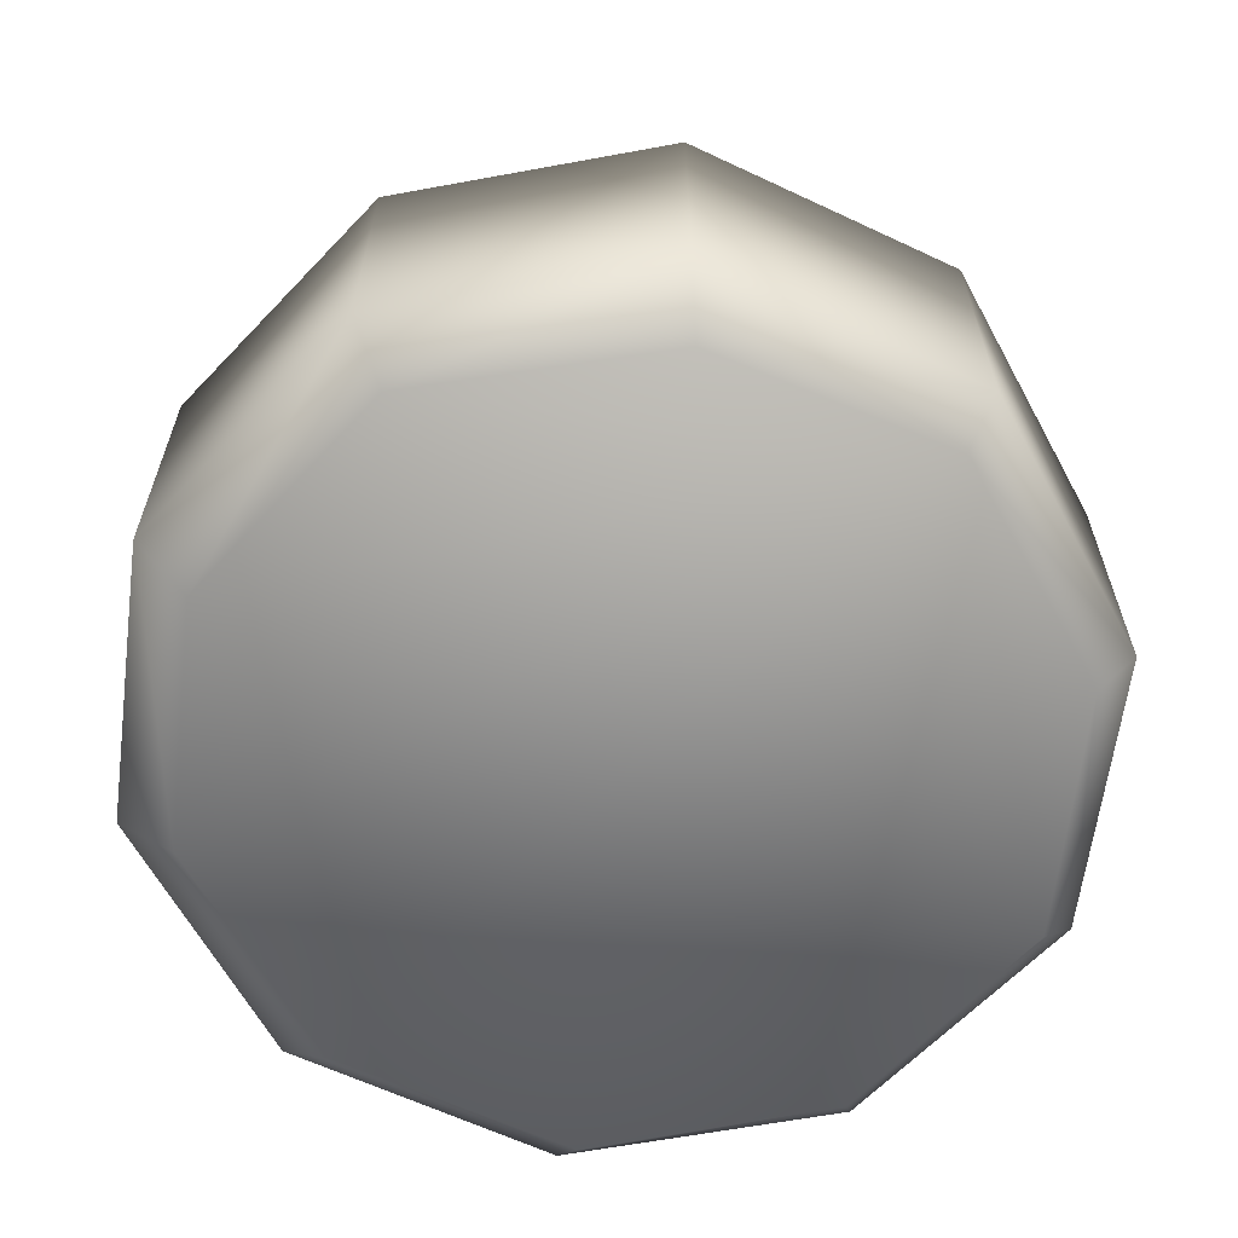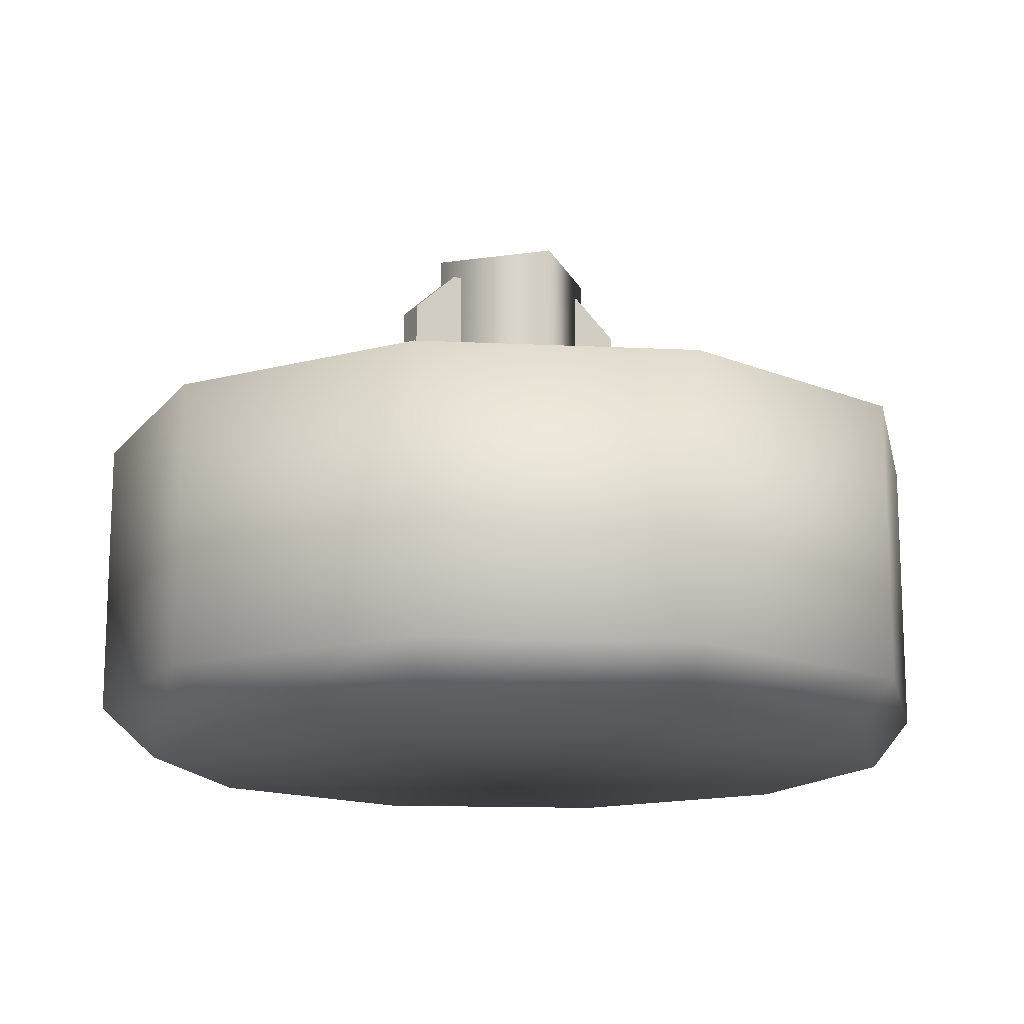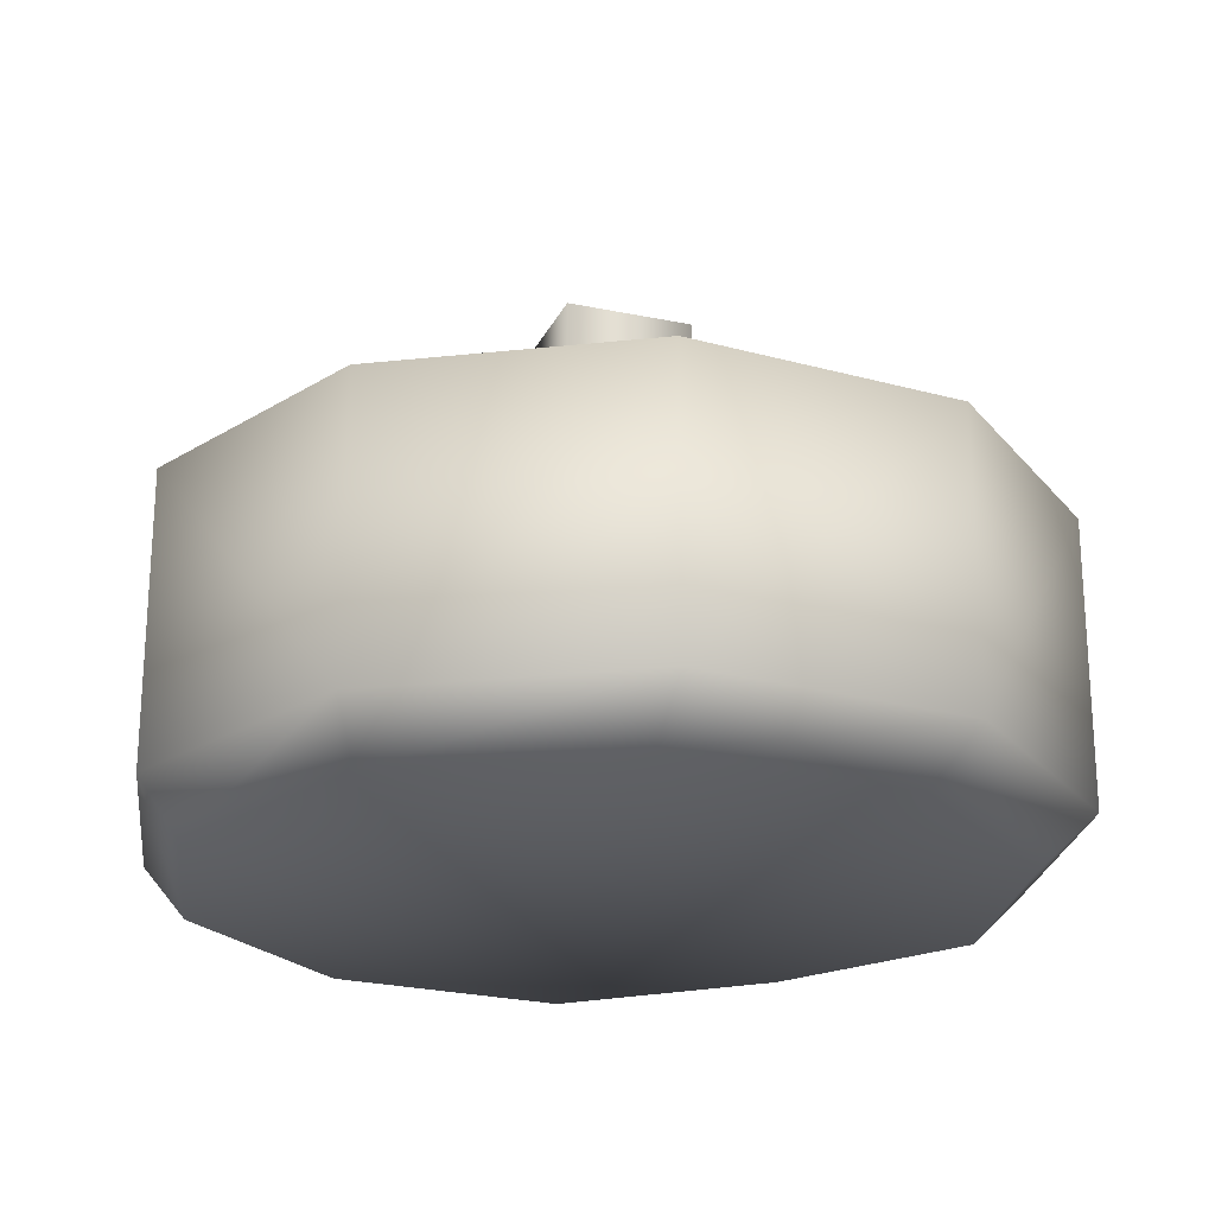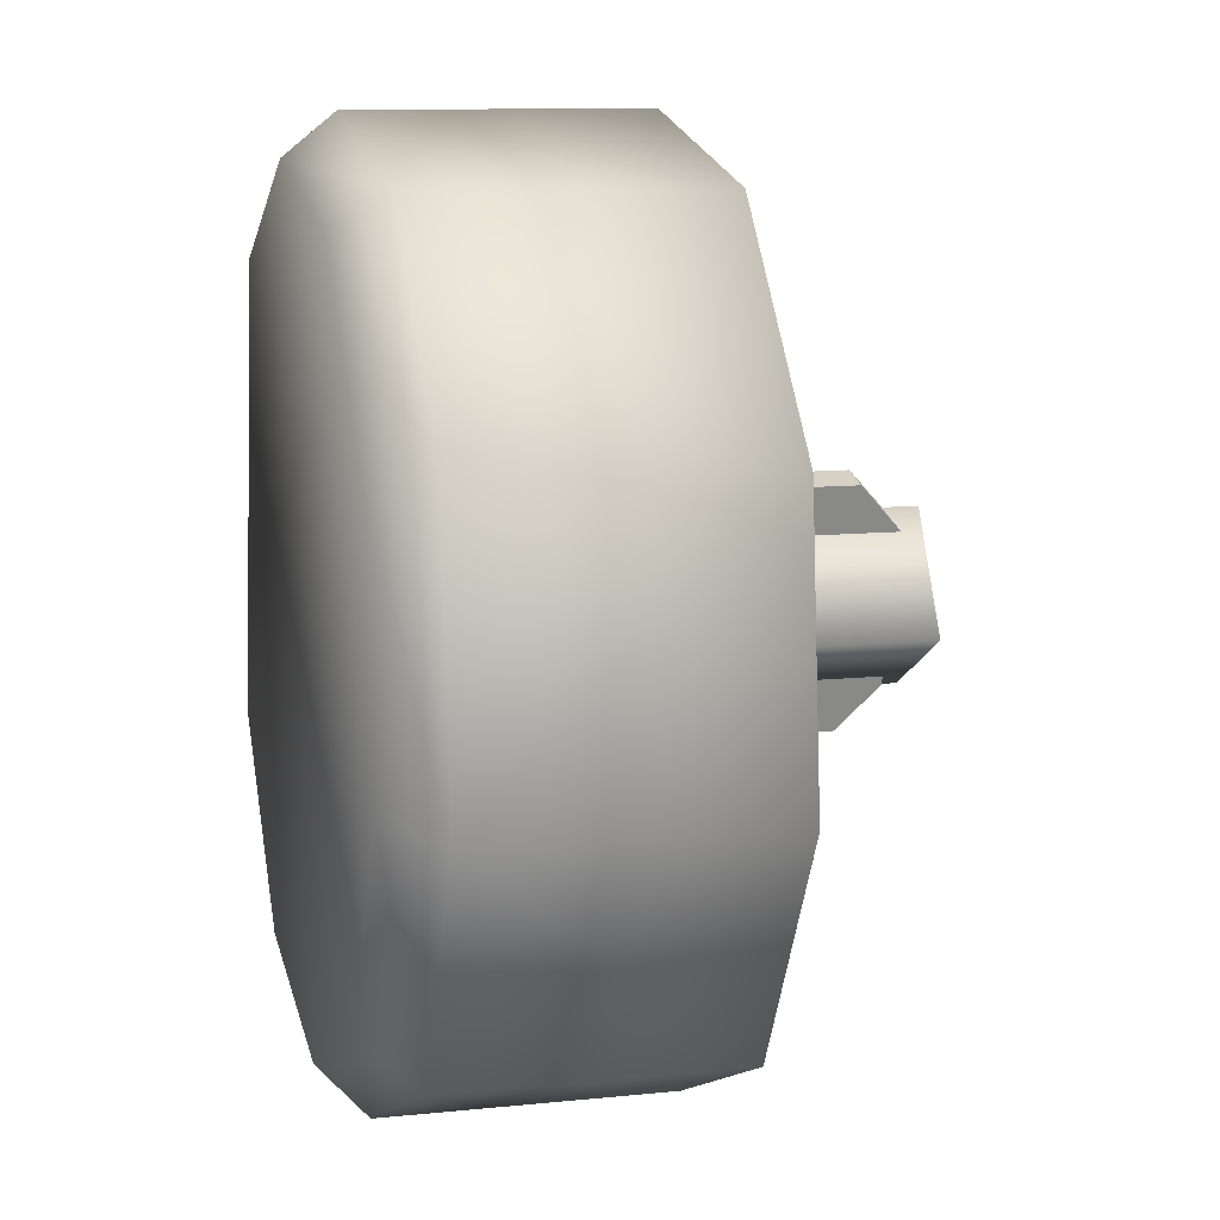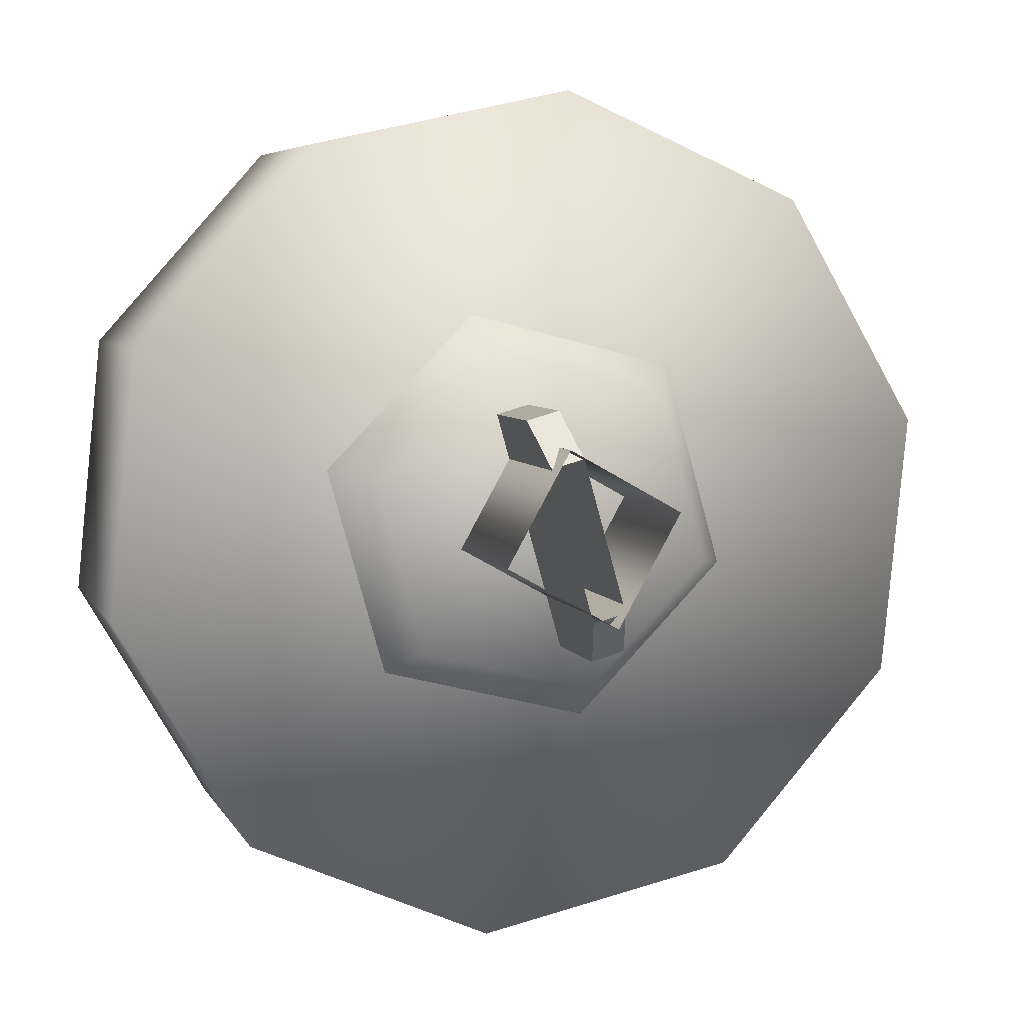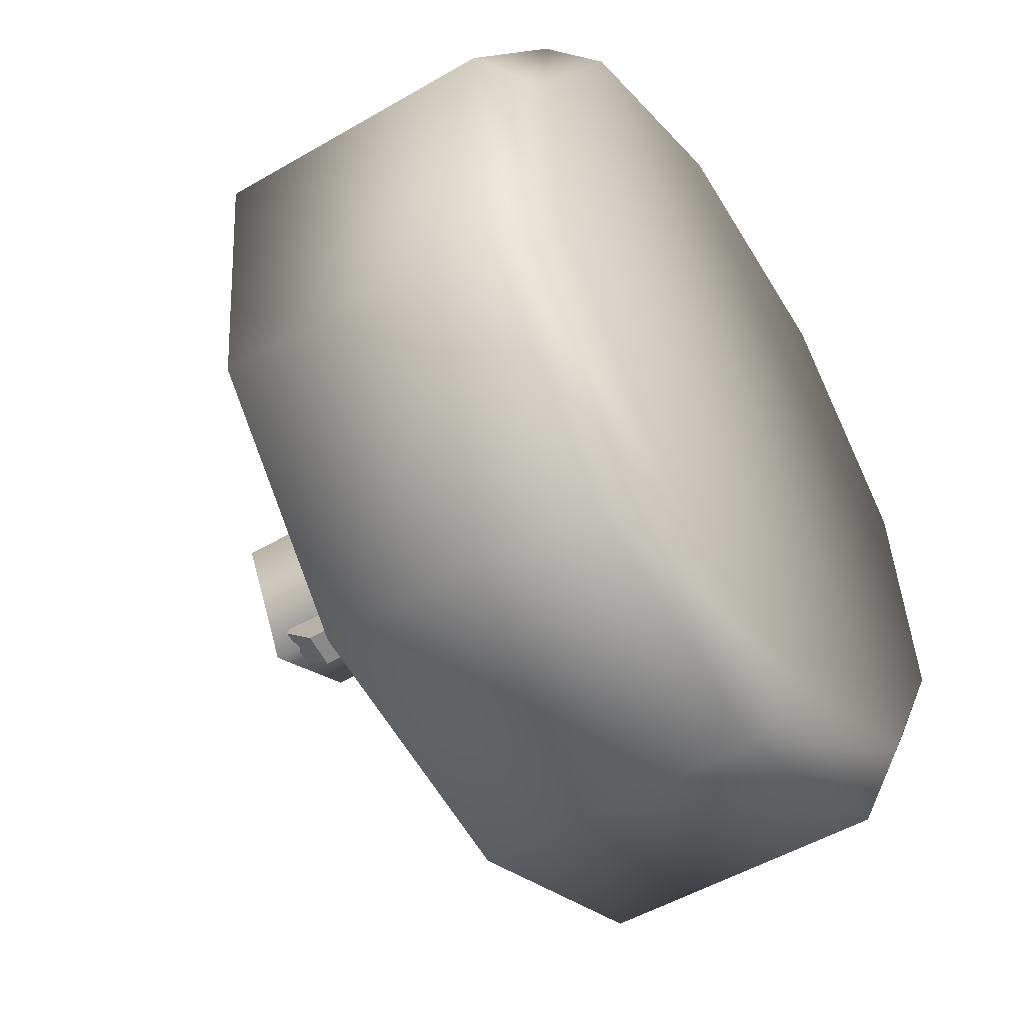
<metadata>
{"format":"obj","ext":"obj","renderer":"f3d","projection":"perspective","resolution":1024,"background":"white","views":[{"elev":-63.1,"azim":94.8,"up":"+Z"},{"elev":-14.6,"azim":78.3,"up":"+Z"},{"elev":-22.5,"azim":-49.2,"up":"+Z"},{"elev":10.9,"azim":-104.3,"up":"+Y"},{"elev":5.8,"azim":-16.4,"up":"+Y"},{"elev":-51.2,"azim":122.4,"up":"+Y"}]}
</metadata>
<code>
g wheel_low_Cylinder.002
v -0.5416 0.535 -1.581
v -0.7845 0.9517 -1.581
v -0.7361 1.432 -1.581
v -0.4149 1.791 -1.581
v 0.05645 1.894 -1.581
v 0.4979 1.699 -1.581
v 0.7409 1.283 -1.581
v 0.3713 0.443 -1.581
v -0.497 0.6196 -2.173
v -0.5416 0.535 -2.084
v -0.7078 0.9942 -2.173
v -0.7845 0.9517 -2.084
v -0.6581 1.421 -2.173
v -0.7361 1.432 -2.084
v -0.367 1.737 -2.173
v -0.4149 1.791 -2.084
v 0.05441 1.822 -2.173
v 0.05645 1.894 -2.084
v 0.4451 1.643 -2.173
v 0.4979 1.699 -2.084
v 0.7409 1.283 -2.084
v 0.3151 0.5252 -2.173
v 0.3713 0.443 -2.084
v -0.1001 0.3407 -1.581
v -0.1001 0.3407 -2.084
v -0.1063 0.4405 -2.173
v 0.6925 0.8028 -1.581
v 0.6925 0.8028 -2.084
v 0.6062 0.8414 -2.173
v 0.6306 1.278 -2.159
v 0.08883 0.724 -1.615
v 0.06445 0.8106 -1.478
v -0.307 0.8248 -1.615
v 0.374 1.016 -1.615
v 0.2868 1.039 -1.478
v 0.2634 1.41 -1.615
v 0.2005 1.345 -1.478
v -0.1325 1.51 -1.615
v -0.1081 1.424 -1.478
v -0.4177 1.218 -1.615
v -0.3305 1.196 -1.478
v -0.2442 0.8892 -1.478
v -0.1083 1.314 -1.565
v -0.1083 1.314 -1.295
v 0.01052 0.8917 -1.565
v -0.0506 1.33 -1.565
v -0.0506 1.33 -1.295
v 0.06818 0.908 -1.565
v 0.06818 0.908 -1.295
v 0.04626 0.9859 -1.22
v 0.01052 0.8917 -1.295
v -0.01141 0.9696 -1.22
v -0.08634 1.236 -1.22
v -0.02867 1.252 -1.22
v 0.02129 0.964 -1.552
v 0.02129 0.964 -1.183
v -0.175 1.074 -1.552
v 0.1314 1.16 -1.552
v 0.1314 1.16 -1.183
v -0.06494 1.27 -1.552
v -0.06494 1.27 -1.183
v -0.175 1.074 -1.183
g wheel_low_textures
f 3 4 16 14
f 18 5 6 20
f 28 27 8 23
f 6 7 21 20
f 1 2 12 10
f 4 5 18 16
f 12 2 3 14
f 10 12 11 9
f 12 14 13 11
f 14 16 15 13
f 16 18 17 15
f 18 20 19 17
f 19 30 29 22 26 9 11 13 15 17
f 28 23 22 29
f 25 10 9 26
f 24 1 10 25
f 8 24 25 23
f 23 25 26 22
f 21 7 27 28
f 3 2 1 24 8 27 7 6 5 4
f 21 28 29 30
f 20 21 30 19
f 34 35 32 31
f 31 32 42 33
f 36 37 35 34
f 38 39 37 36
f 40 41 39 38
f 33 42 41 40
f 42 32 35 37 39 41
f 47 46 43 44
f 45 51 52 53 44 43
f 49 48 46 47 54 50
f 51 45 48 49
f 49 50 52 51
f 44 53 54 47
f 58 59 56 55
f 55 56 62 57
f 60 61 59 58
f 57 62 61 60

</code>
